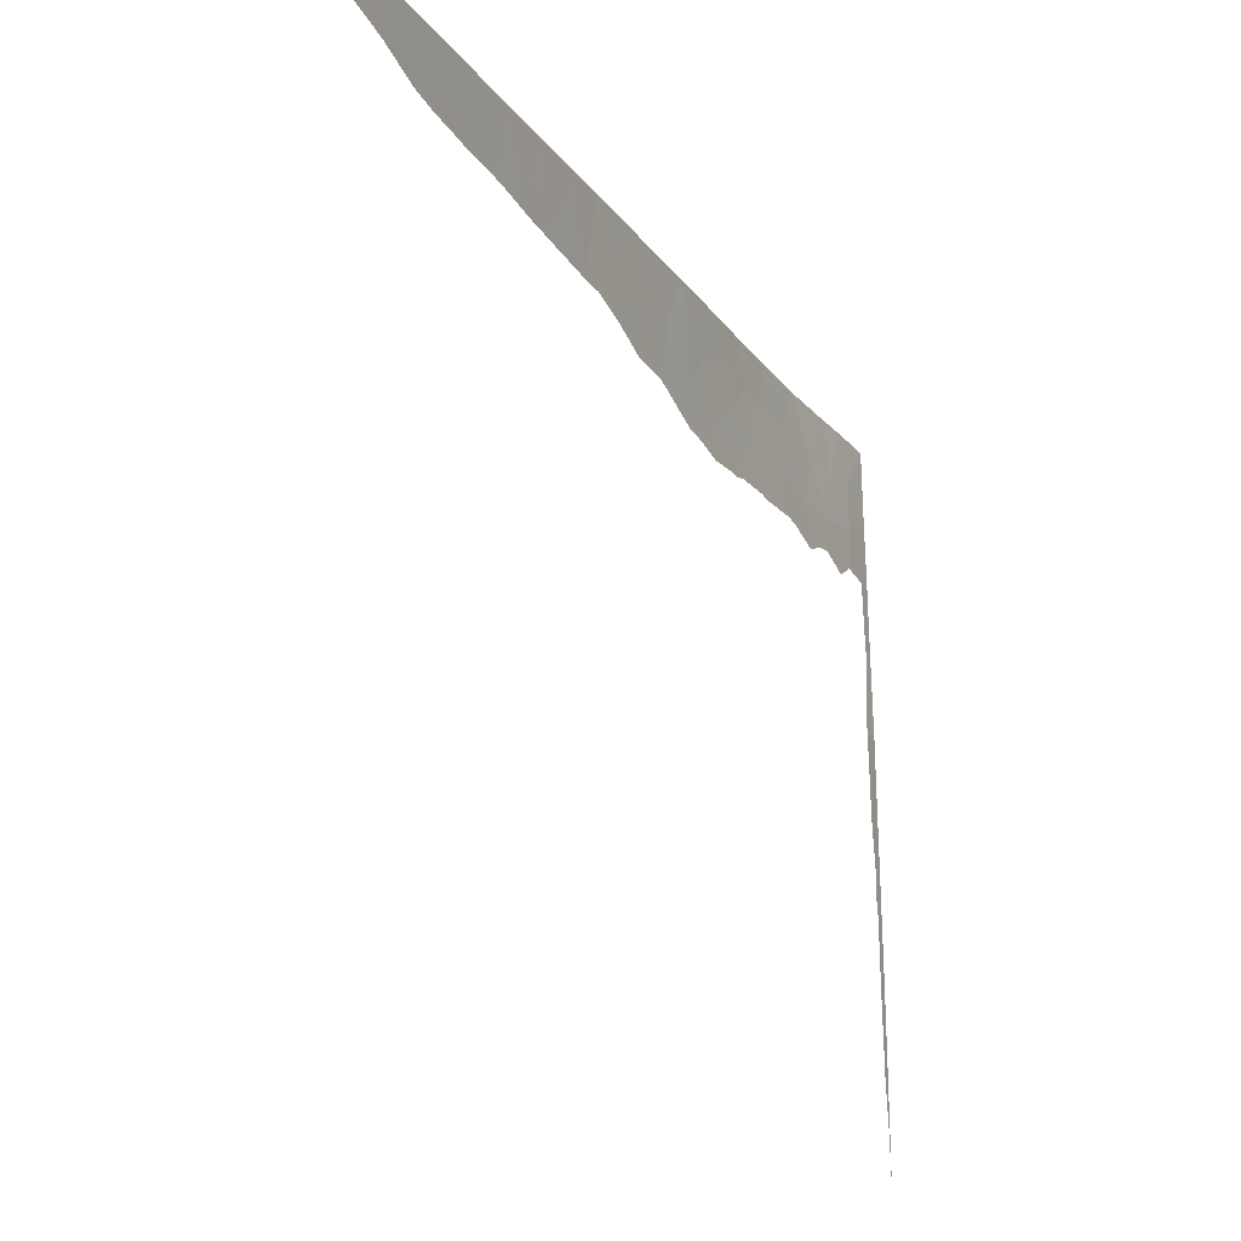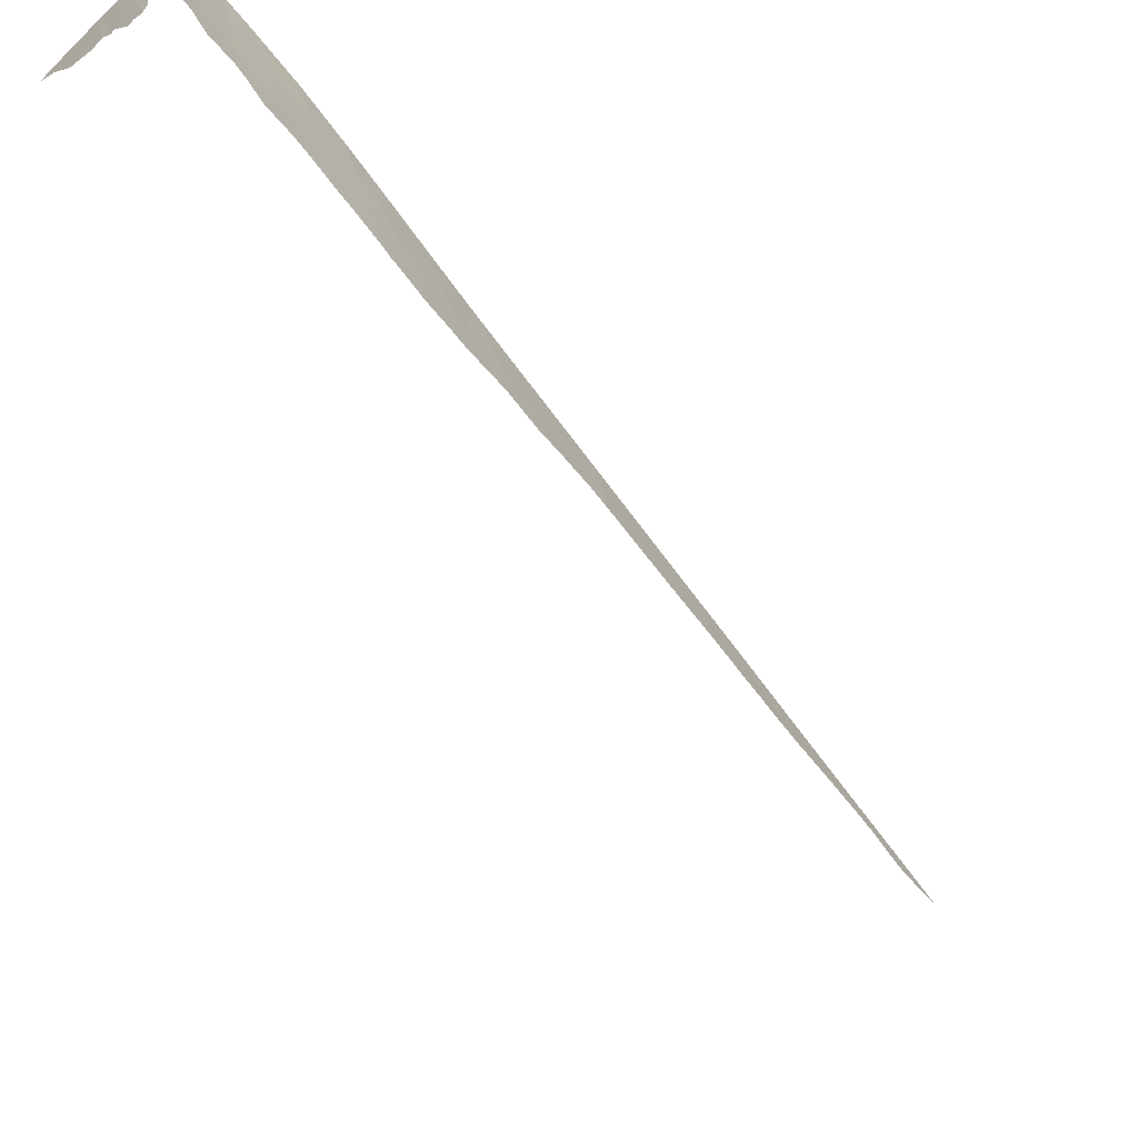
<metadata>
{"format":"obj","ext":"obj","renderer":"f3d","projection":"perspective","resolution":1024,"background":"white","views":[{"elev":-18.5,"azim":-13.0,"up":"+Z"},{"elev":-71.1,"azim":-179.2,"up":"+Z"}]}
</metadata>
<code>
v -42.01 89.24 34.44
v -63.68 59.78 38
v -44.68 85.73 34.77
v -58.27 67.23 38
v -56.45 69.75 38
v -56.77 69.31 38
v -46.36 83.75 38
v -42.94 88.22 36.17
v -41.75 89.73 36.13
v -47.71 81.83 38
v -48.09 81.21 36.21
v -39.86 92 31.07
v -39.92 92 33.73
v -39.74 92 25.68
v -39.78 92 28.31
v -63.2 60.43 38
v -45.17 85.41 38
v -45.48 84.84 36.46
v -39.69 92 23.04
v -50.66 77.72 38
v -40.82 90.92 36.5
v -39.6 92 17.07
v -42.1 89.43 38
v -41.29 90.41 37.99
v -40.02 92 37.97
v -59.56 65.45 38
v -60.15 64.64 38
v -48.95 80.02 36.72
v -39.68 92 22.36
v -39.8 92 28.68
v -43.7 87.41 38
v -49.91 78.72 36.22
v -61.73 62.46 38
v -49.28 79.62 38
v -48.84 80.24 38
v -48.98 79.94 34.94
v -61.23 63.15 38
v -39.63 92 19.72
v -53.85 73.33 38
v -39.57 92 14.99
v -40.84 90.79 34.75
v -39.97 92 35.47
v -52.95 74.58 38
v -46.93 82.76 35.36
v -44.23 86.52 36.28
v -55.21 71.45 38
v -51.62 76.41 38
v -52.3 75.45 36.29
v -51.15 77.02 35.7
v -47.81 81.48 34.17
v -54.65 72.26 36.18
v -43.32 87.52 34.3
v -55.74 70.75 36.33
v -53.34 74.06 35.65
v -56.88 69.21 35.79
v -60.71 63.95 36.42
v -46.77 82.84 33.37
v -45.96 84.04 34.83
v -59.25 65.92 36.81
v -57.82 67.9 36.73
v -46.99 82.77 36.71
v -46.21 83.85 36.38
v -42.16 88.97 33.28
v -41.41 89.95 32.87
v -64.72 58.35 38
v -63.95 59.45 37.24
v -46.47 83.23 33.26
v -45.52 84.49 33.3
v -40.24 91.54 33.19
v -40.14 91.62 31.26
v -40.19 91.39 27.74
v -40.13 91.43 26.28
v -57.77 68.01 35.63
v -58.4 67.15 35.72
v -39.78 91.73 17.36
v -39.77 91.74 16.89
v -56.99 69.08 35.61
v -39.94 91.62 22.44
v -39.9 91.66 21.94
v -50.21 78.28 34.15
v -50.12 78.4 34.08
v -45.24 84.86 33.24
v -62.34 61.7 36.87
v -61.99 62.19 36.81
v -40.09 91.67 30.62
v -40.2 91.45 28.97
v -48.97 79.92 33.41
v -50.06 78.47 34.06
v -40.13 91.41 25.34
v -39.96 91.61 23.5
v -39.85 91.67 19.37
v -39.87 91.66 19.97
v -40.93 90.59 33.33
v -63.43 60.18 36.9
v -63.26 60.42 36.8
v -39.62 91.93 15.05
v -44.23 86.22 33.31
v -39.98 91.58 22.97
v -48.44 80.62 33.32
v -47.76 81.52 33.09
v -52.25 75.52 34.82
v -51.96 75.92 34.69
v -39.56 92 13.36
v -39.62 91.93 14.96
v -61.9 62.31 36.78
v -54.5 72.48 35.23
v -55.19 71.54 35.32
v -51.19 76.96 34.22
v -52.87 74.69 35.09
v -53.67 73.62 35.15
v -60.72 63.94 36.4
v -60.7 63.96 36.4
v -43.86 86.7 33.25
v -60.76 63.88 36.42
v -59.03 66.28 35.79
v -53.34 74.07 35.08
v -40.21 91.43 28.78
v -43.05 87.76 32.86
v -42.48 88.55 33.21
v -46.9 82.66 33.17
v -59.69 65.37 35.94
v -46.74 82.87 33.14
v -55.6 70.97 35.36
v -56.56 69.65 35.55
v -56.85 69.26 35.59
f 1 63 64
f 2 65 66
f 58 57 67
f 58 67 68
f 55 53 5
f 8 1 9
f 12 13 69
f 12 69 70
f 14 15 71
f 14 71 72
f 60 74 73
f 6 4 60
f 20 47 49
f 22 75 76
f 9 21 24
f 59 27 56
f 28 36 11
f 55 60 73
f 55 73 77
f 29 78 79
f 20 49 32
f 32 49 80
f 32 80 81
f 3 58 68
f 3 68 82
f 3 45 18
f 3 52 45
f 33 16 83
f 33 83 84
f 30 12 85
f 30 85 86
f 35 34 28
f 47 48 49
f 36 88 87
f 36 32 81
f 36 81 88
f 19 14 89
f 19 89 90
f 14 72 89
f 22 38 91
f 22 91 75
f 11 10 28
f 10 35 28
f 17 7 18
f 23 31 8
f 1 8 52
f 38 29 79
f 38 79 92
f 38 92 91
f 55 5 6
f 39 46 51
f 13 41 93
f 13 93 69
f 42 21 41
f 9 1 41
f 9 41 21
f 13 42 41
f 42 25 21
f 41 1 64
f 41 64 93
f 28 34 32
f 32 36 28
f 16 2 94
f 16 94 95
f 34 20 32
f 48 43 54
f 51 54 39
f 54 43 39
f 40 22 76
f 40 76 96
f 26 27 59
f 3 82 97
f 2 66 94
f 45 17 18
f 19 90 98
f 46 5 53
f 29 19 98
f 29 98 78
f 11 44 61
f 47 43 48
f 50 99 100
f 7 61 62
f 58 18 62
f 45 31 17
f 45 8 31
f 49 48 101
f 49 101 102
f 27 37 56
f 23 8 9
f 50 36 87
f 50 87 99
f 36 50 11
f 40 104 103
f 37 33 84
f 37 84 105
f 51 107 106
f 49 108 80
f 48 54 109
f 48 109 101
f 54 51 106
f 54 106 110
f 40 96 104
f 56 111 112
f 52 3 97
f 52 97 113
f 52 8 45
f 49 102 108
f 56 37 105
f 56 105 114
f 58 3 18
f 9 24 23
f 46 53 51
f 60 59 115
f 60 115 74
f 16 95 83
f 54 110 116
f 54 116 109
f 21 25 24
f 56 114 111
f 15 30 86
f 15 86 117
f 50 44 11
f 57 58 44
f 52 113 118
f 1 52 119
f 1 119 63
f 52 118 119
f 57 50 100
f 57 100 120
f 59 121 115
f 57 120 122
f 26 59 4
f 59 56 112
f 59 112 121
f 55 6 60
f 53 55 124
f 53 124 123
f 15 117 71
f 51 53 123
f 51 123 107
f 57 44 50
f 59 60 4
f 55 77 125
f 55 125 124
f 57 122 67
f 10 61 7
f 11 61 10
f 61 44 62
f 58 62 44
f 62 18 7
f 12 70 85

</code>
